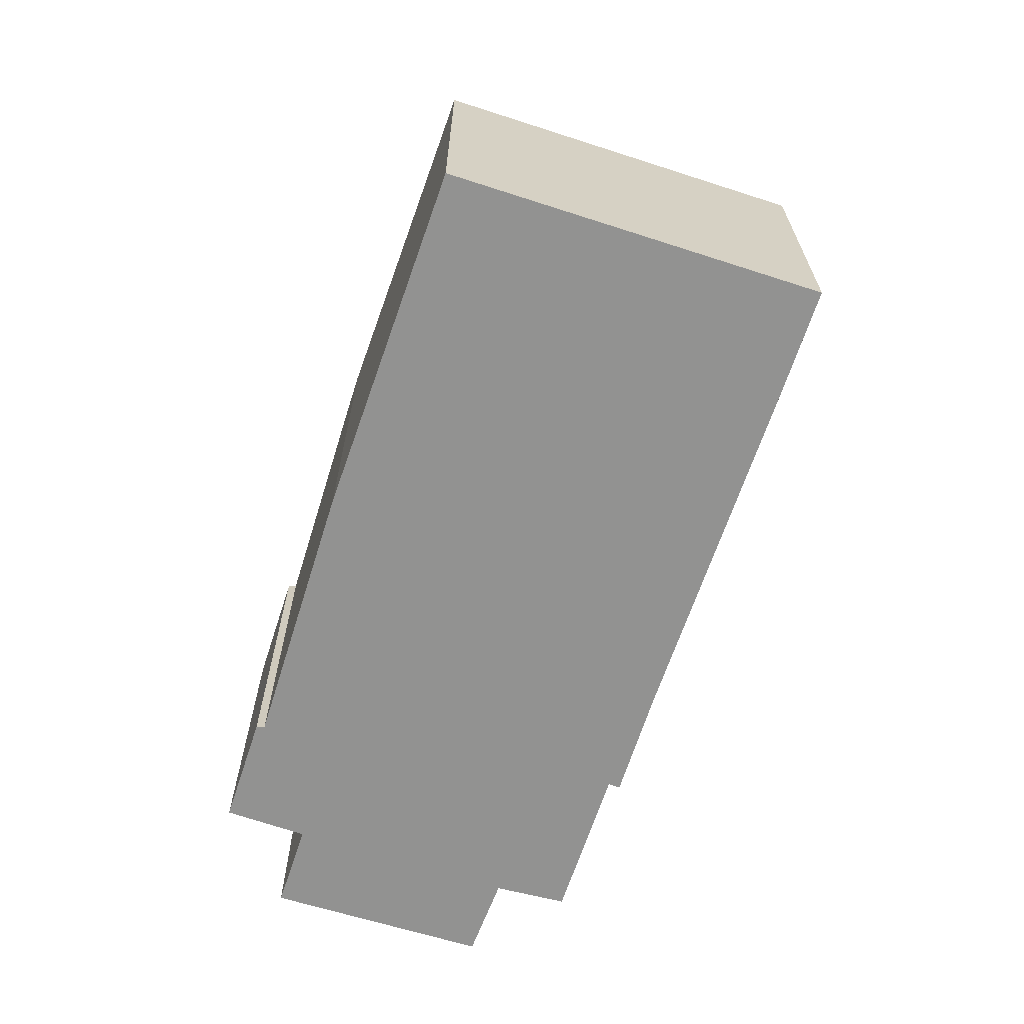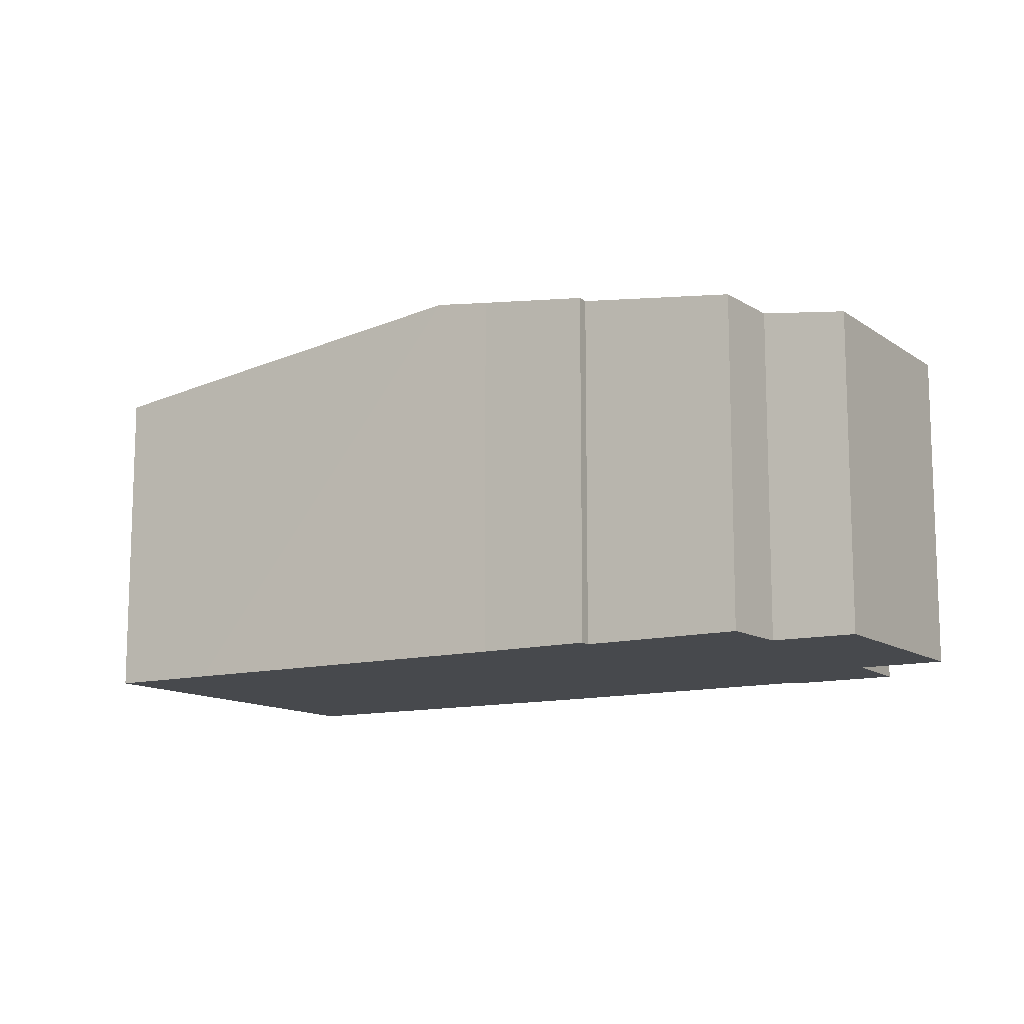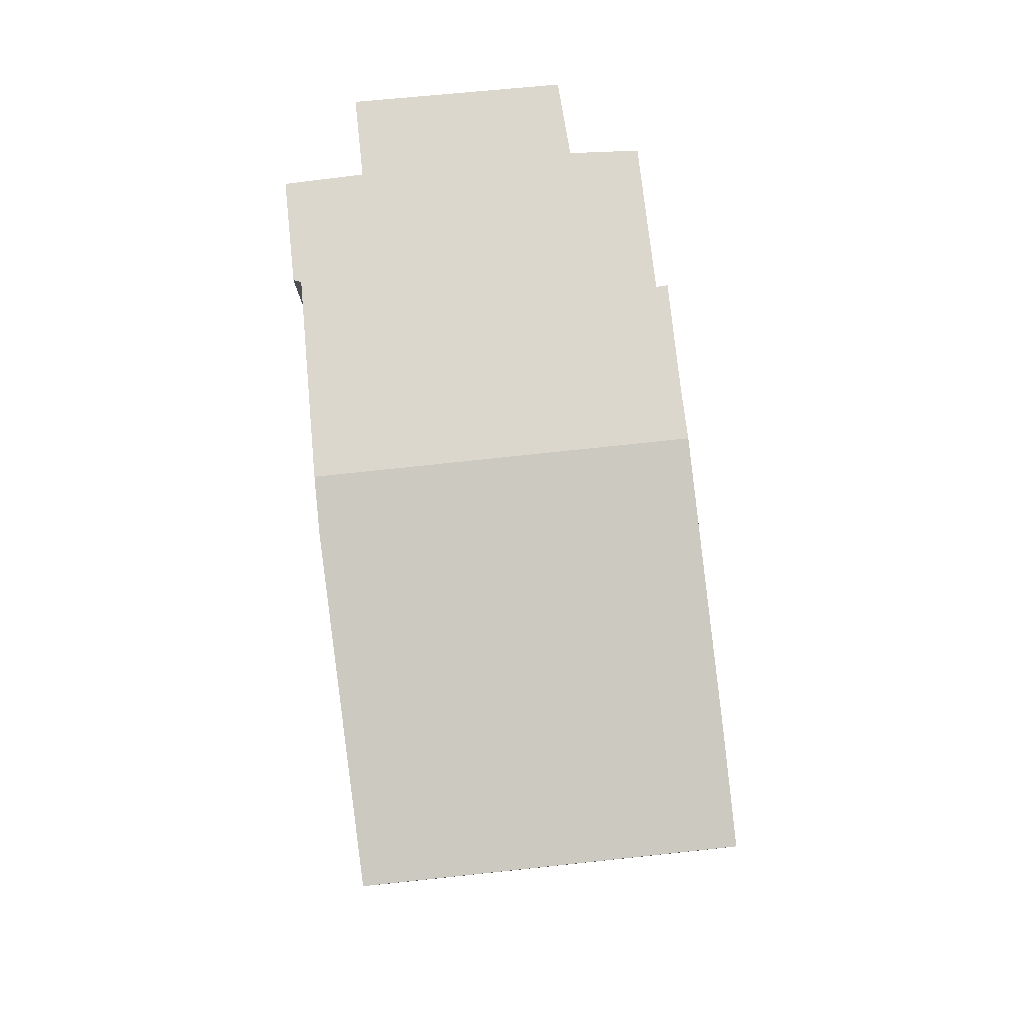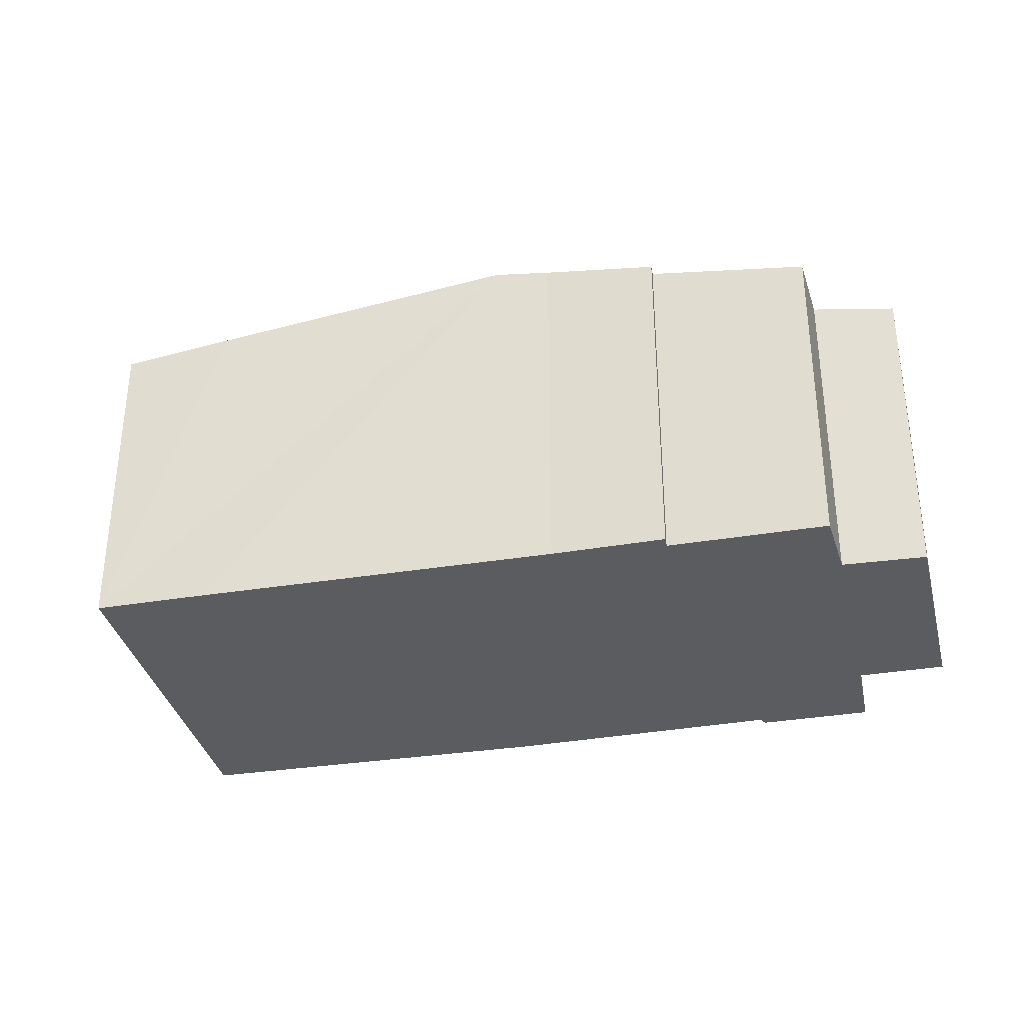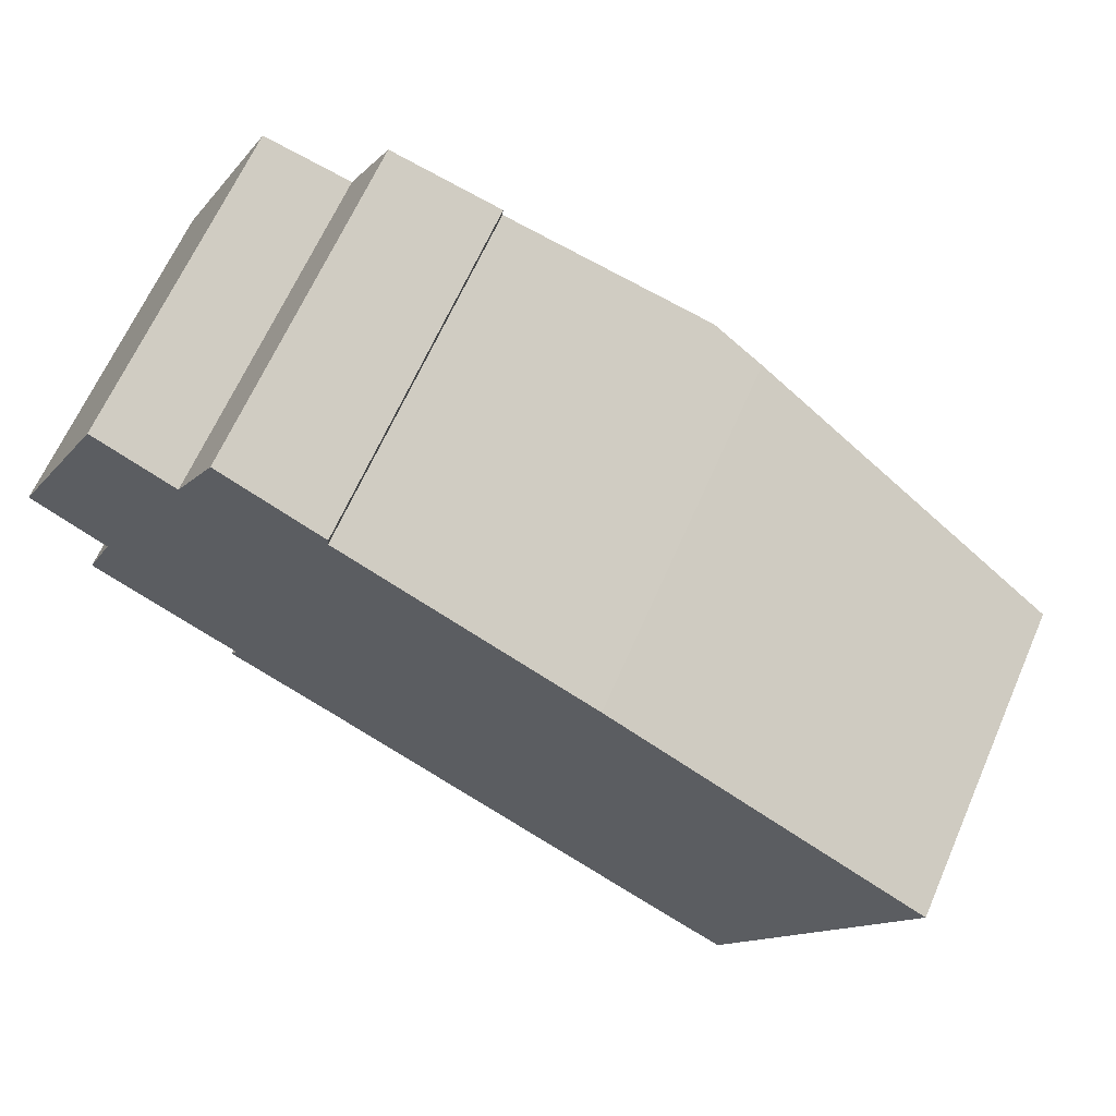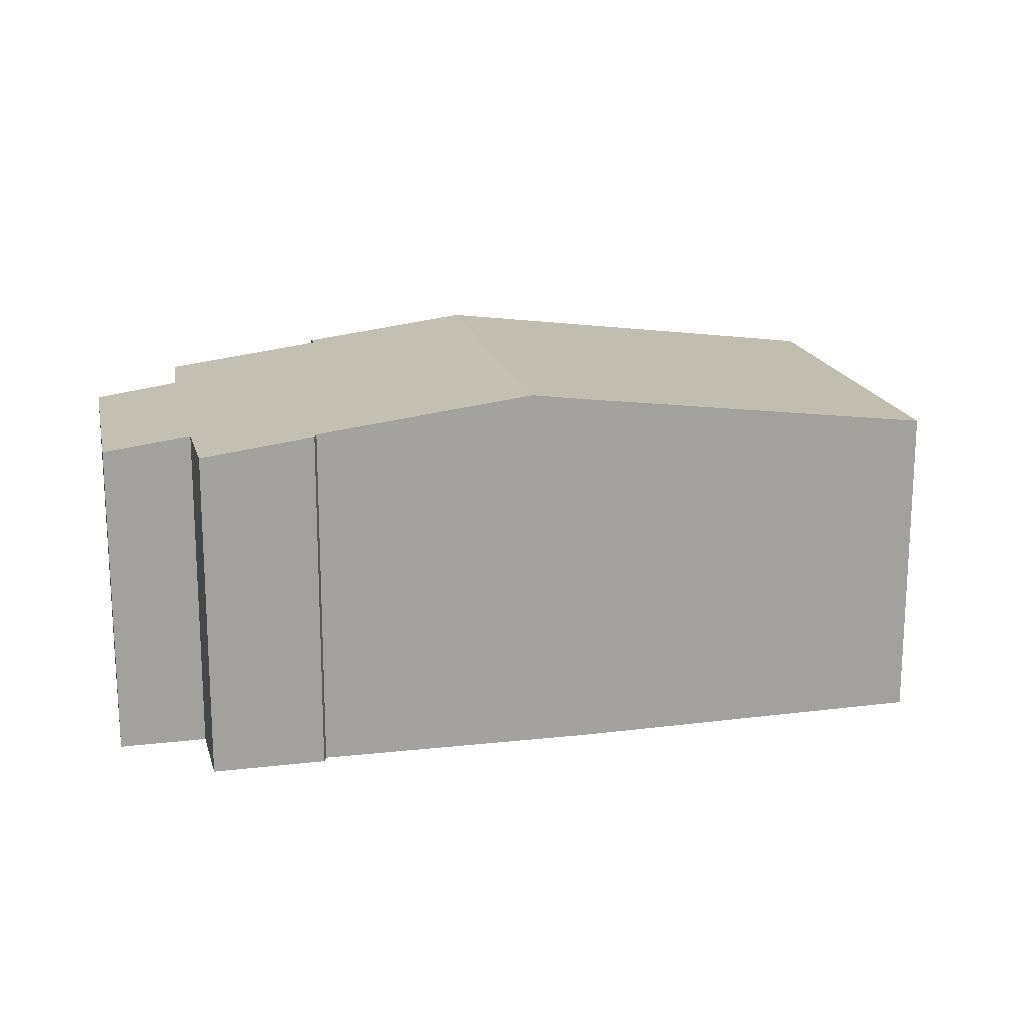
<metadata>
{"format":"obj","ext":"obj","renderer":"f3d","projection":"perspective","resolution":1024,"background":"white","views":[{"elev":-66.3,"azim":99.5,"up":"+Y"},{"elev":-12.2,"azim":-120.7,"up":"+Y"},{"elev":80.0,"azim":111.5,"up":"+Y"},{"elev":-34.5,"azim":-139.6,"up":"+Y"},{"elev":65.1,"azim":23.7,"up":"+Z"},{"elev":17.7,"azim":14.7,"up":"+Y"}]}
</metadata>
<code>
v  13.03 5.966 -8.727
v  10.44 6.826 0.856
v  16.33 5.966 -2.388
v  9.487 6.963 1.34
v  6.151 6.963 -5.067
v  11.17 6.234 -7.754
v  0 5.965 3.653e-16
v  3.293 6.165 2.937
v  1.342 6.164 -0.789
v  1.853 5.957 3.696
v  5.208 6.827 -4.563
v  3.321 6.555 -3.6
v  3.436 6.557 -3.407
v  5.883 6.446 3.166
v  0.8 6.176 -2.028
v  5.901 6.439 3.325
v  4.046 6.17 4.301
v  5.208 2.794e-16 -4.563
v  3.321 2.204e-16 -3.6
v  3.436 2.086e-16 -3.407
v  0.8 1.242e-16 -2.028
v  1.342 4.831e-17 -0.789
v  0 0 0
v  13.03 5.344e-16 -8.727
v  11.17 4.748e-16 -7.754
v  6.151 3.103e-16 -5.067
v  1.853 -2.263e-16 3.696
v  4.046 -2.634e-16 4.301
v  3.293 -1.798e-16 2.937
v  5.901 -2.036e-16 3.325
v  5.883 -1.939e-16 3.166
v  10.44 -5.241e-17 0.856
v  9.487 -8.205e-17 1.34
v  16.33 1.462e-16 -2.388
g defaultobject
f 1 2 3
f 2 1 4
f 4 1 5
f 5 1 6
f 7 8 9
f 8 7 10
f 11 4 5
f 4 11 12
f 4 12 13
f 4 13 14
f 14 13 15
f 14 15 16
f 16 15 9
f 16 9 17
f 17 9 8
f 18 12 11
f 12 18 19
f 20 15 13
f 15 20 21
f 22 7 9
f 7 22 23
f 24 6 1
f 6 24 5
f 5 24 25
f 5 25 26
f 5 26 11
f 11 26 18
f 12 20 13
f 20 12 19
f 21 9 15
f 9 21 22
f 23 10 7
f 10 23 27
f 8 28 17
f 28 8 29
f 10 29 8
f 29 10 27
f 17 30 16
f 30 17 28
f 31 4 14
f 4 31 2
f 2 31 32
f 32 31 33
f 32 3 2
f 3 32 34
f 16 31 14
f 31 16 30
f 34 1 3
f 1 34 24
f 27 22 29
f 22 27 23
f 28 20 30
f 20 28 21
f 21 28 29
f 21 29 22
f 32 24 34
f 24 32 25
f 25 32 26
f 26 32 33
f 26 33 31
f 26 31 18
f 18 31 20
f 18 20 19
f 20 31 30

</code>
